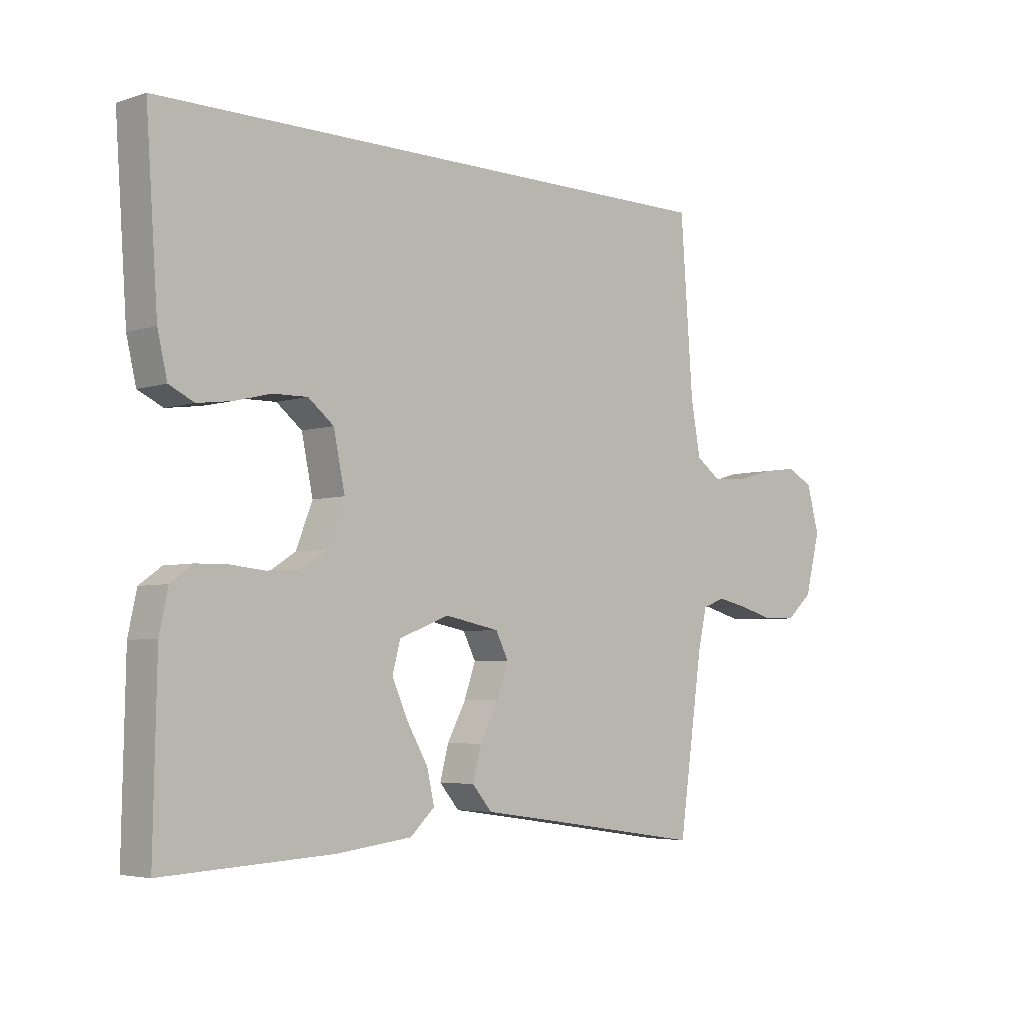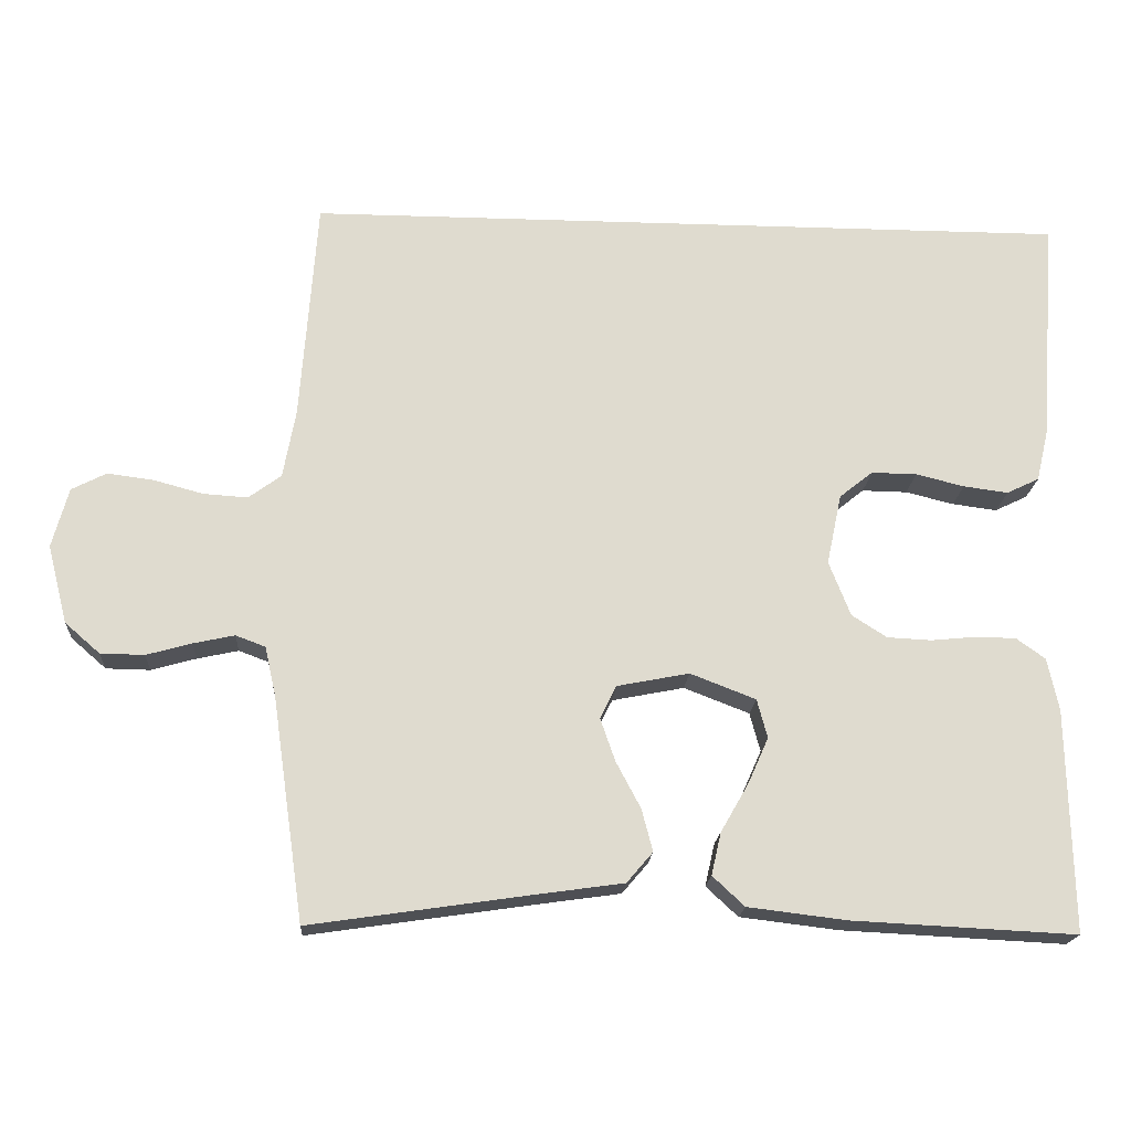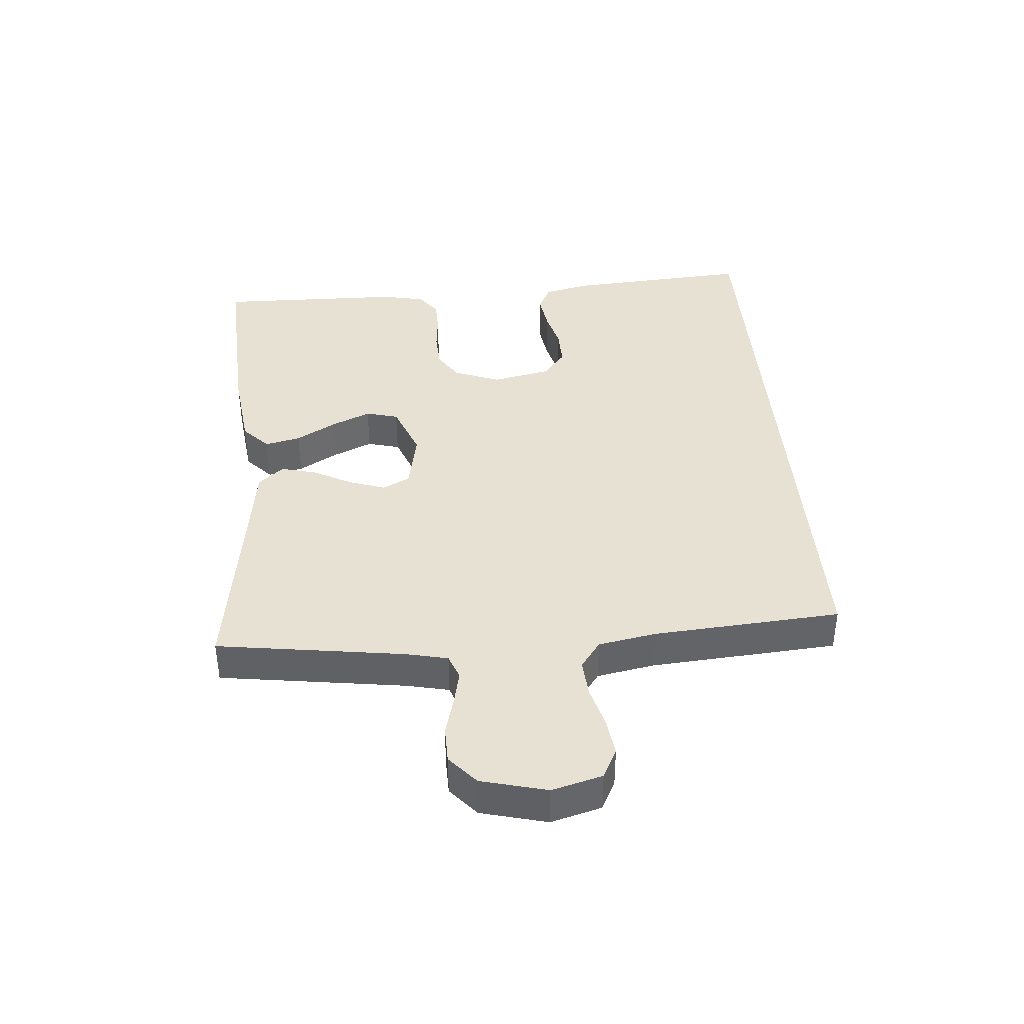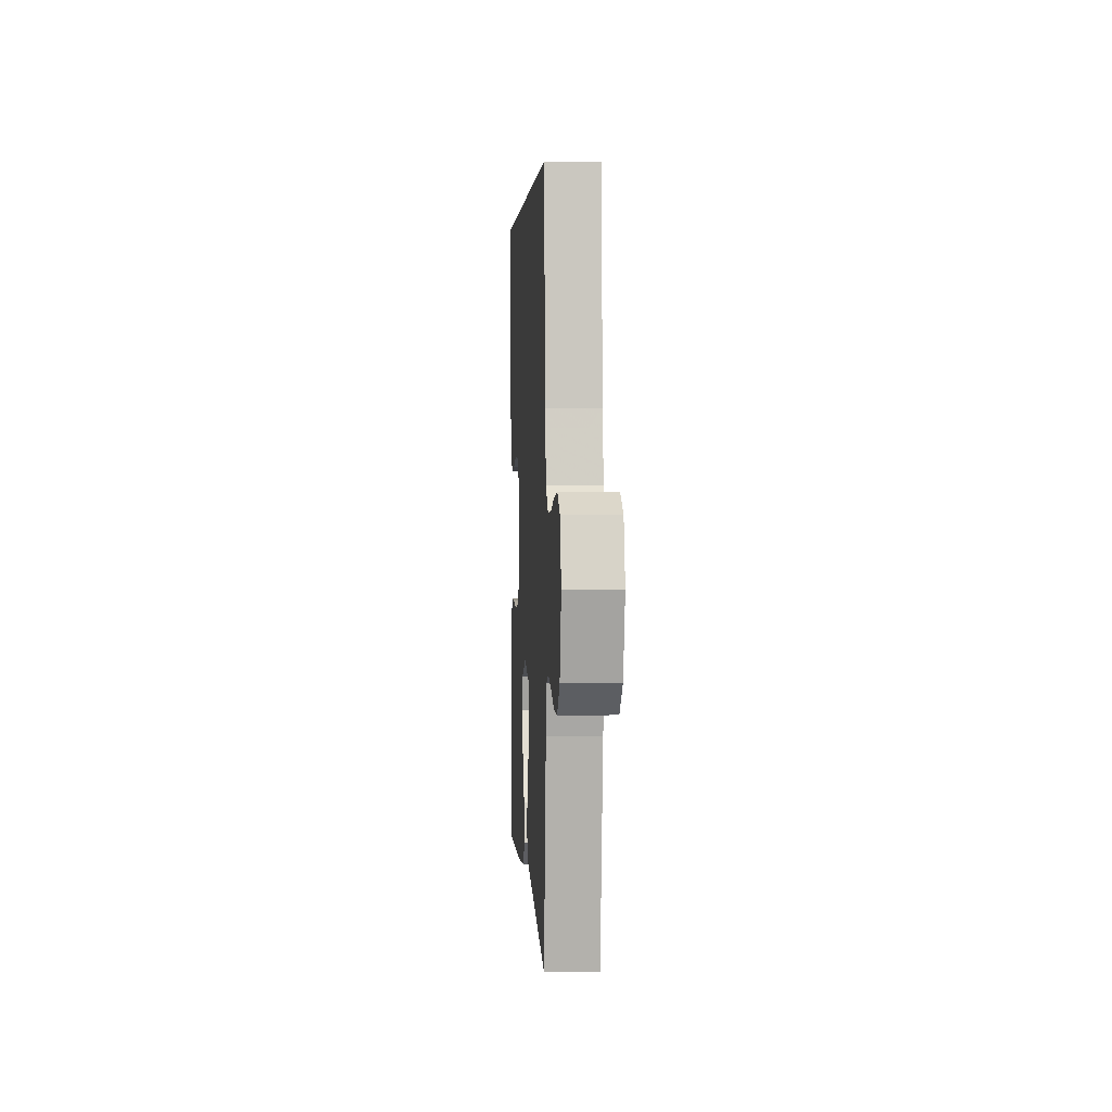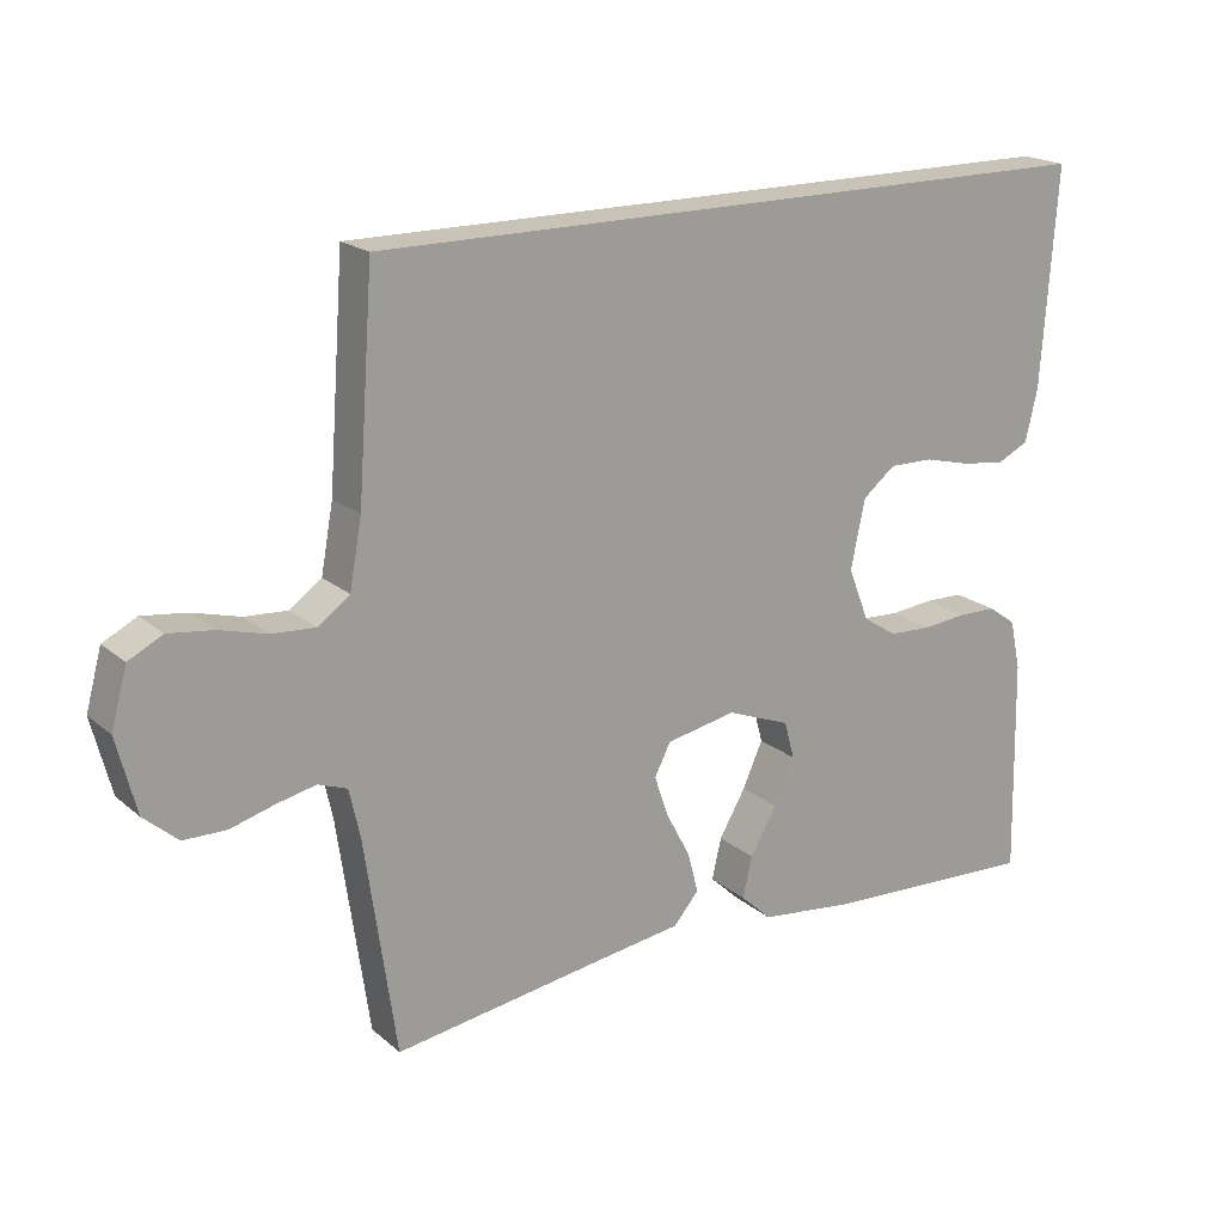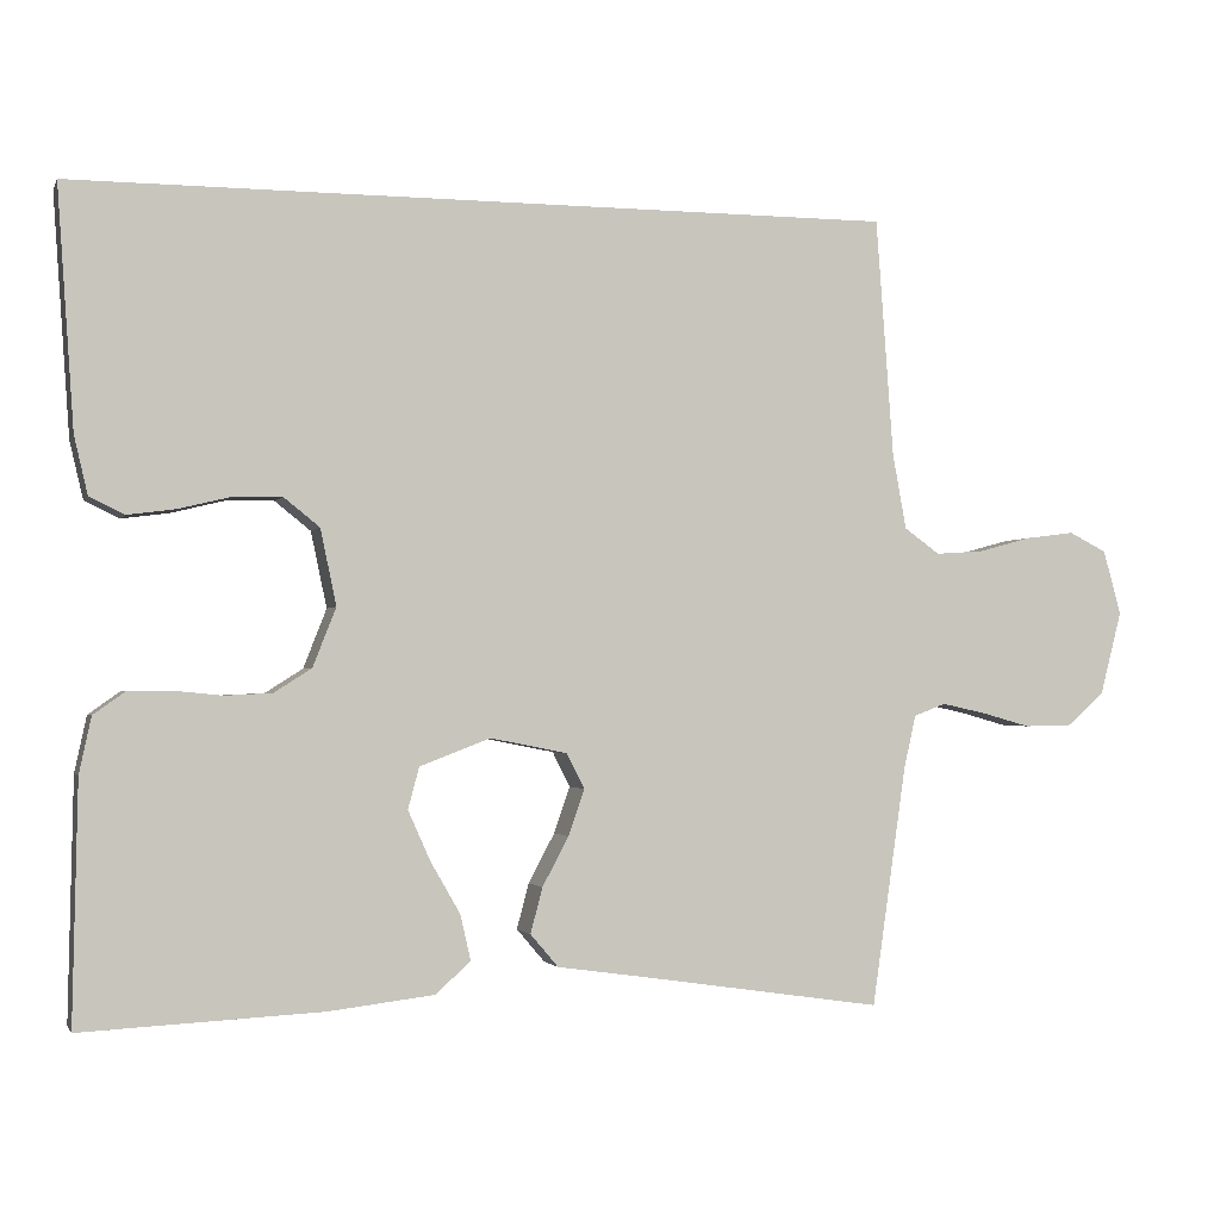
<metadata>
{"format":"obj","ext":"obj","renderer":"f3d","projection":"perspective","resolution":1024,"background":"white","views":[{"elev":-4.6,"azim":136.1,"up":"+Z"},{"elev":-18.8,"azim":-3.6,"up":"+Z"},{"elev":39.4,"azim":-94.7,"up":"+Y"},{"elev":3.1,"azim":-93.4,"up":"+Z"},{"elev":19.4,"azim":-33.6,"up":"+Z"},{"elev":-1.8,"azim":164.2,"up":"+Z"}]}
</metadata>
<code>
v 0.523 0.07 0.5
v 0.502 0.07 0.2
v 0.485 0.07 0.127
v 0.441 0.07 0.106
v 0.381 0.07 0.114
v 0.316 0.07 0.13
v 0.255 0.07 0.131
v 0.21 0.07 0.095
v 0.19 0.07 0
v 0.219 0.07 -0.074
v 0.266 0.07 -0.104
v 0.325 0.07 -0.107
v 0.386 0.07 -0.101
v 0.44 0.07 -0.102
v 0.479 0.07 -0.13
v 0.494 0.07 -0.2
v 0.5 0.07 -0.5
v 0.2 0.07 -0.485
v 0.067 0.07 -0.469
v 0.024 0.07 -0.429
v 0.037 0.07 -0.372
v 0.074 0.07 -0.308
v 0.102 0.07 -0.245
v 0.088 0.07 -0.193
v 0 0.07 -0.159
v -0.097 0.07 -0.178
v -0.119 0.07 -0.222
v -0.099 0.07 -0.28
v -0.066 0.07 -0.342
v -0.051 0.07 -0.399
v -0.086 0.07 -0.44
v -0.2 0.07 -0.456
v -0.5 0.07 -0.5
v -0.543 0.07 -0.2
v -0.558 0.07 -0.133
v -0.598 0.07 -0.118
v -0.653 0.07 -0.13
v -0.714 0.07 -0.147
v -0.773 0.07 -0.146
v -0.82 0.07 -0.105
v -0.847 0.07 0
v -0.825 0.07 0.081
v -0.778 0.07 0.105
v -0.716 0.07 0.097
v -0.65 0.07 0.079
v -0.59 0.07 0.075
v -0.546 0.07 0.107
v -0.529 0.07 0.2
v -0.507 0.07 0.5
v 0.523 0 0.5
v 0.502 0 0.2
v 0.485 0 0.127
v 0.441 0 0.106
v 0.381 0 0.114
v 0.316 0 0.13
v 0.255 0 0.131
v 0.21 0 0.095
v 0.19 0 0
v 0.219 0 -0.074
v 0.266 0 -0.104
v 0.325 0 -0.107
v 0.386 0 -0.101
v 0.44 0 -0.102
v 0.479 0 -0.13
v 0.494 0 -0.2
v 0.5 0 -0.5
v 0.2 0 -0.485
v 0.067 0 -0.469
v 0.024 0 -0.429
v 0.037 0 -0.372
v 0.074 0 -0.308
v 0.102 0 -0.245
v 0.088 0 -0.193
v 0 0 -0.159
v -0.097 0 -0.178
v -0.119 0 -0.222
v -0.099 0 -0.28
v -0.066 0 -0.342
v -0.051 0 -0.399
v -0.086 0 -0.44
v -0.2 0 -0.456
v -0.5 0 -0.5
v -0.543 0 -0.2
v -0.558 0 -0.133
v -0.598 0 -0.118
v -0.653 0 -0.13
v -0.714 0 -0.147
v -0.773 0 -0.146
v -0.82 0 -0.105
v -0.847 0 0
v -0.825 0 0.081
v -0.778 0 0.105
v -0.716 0 0.097
v -0.65 0 0.079
v -0.59 0 0.075
v -0.546 0 0.107
v -0.529 0 0.2
v -0.507 0 0.5
f 48 49 1 2
f 47 48 2
f 46 47 2
f 42 43 44 45
f 42 45 46
f 41 42 46
f 37 38 39 40
f 36 37 40 41
f 35 36 41 46
f 32 33 34
f 28 29 30 31
f 27 28 31 32
f 19 20 21 22
f 19 22 23
f 18 19 23
f 17 18 23 24
f 15 16 17 24
f 12 13 14 15
f 11 12 15 24
f 3 4 5 6
f 2 3 6
f 2 6 7
f 46 2 7
f 35 46 7 8
f 27 32 34 35
f 26 27 35
f 25 26 35 8
f 10 11 24 25
f 9 10 25
f 8 9 25
f 51 50 98 97
f 51 97 96
f 51 96 95
f 94 93 92 91
f 95 94 91
f 95 91 90
f 89 88 87 86
f 90 89 86 85
f 95 90 85 84
f 83 82 81
f 80 79 78 77
f 81 80 77 76
f 71 70 69 68
f 72 71 68
f 72 68 67
f 73 72 67 66
f 73 66 65 64
f 64 63 62 61
f 73 64 61 60
f 55 54 53 52
f 55 52 51
f 56 55 51
f 56 51 95
f 57 56 95 84
f 84 83 81 76
f 84 76 75
f 57 84 75 74
f 74 73 60 59
f 74 59 58
f 74 58 57
f 1 50 51 2
f 2 51 52 3
f 3 52 53 4
f 4 53 54 5
f 5 54 55 6
f 6 55 56 7
f 7 56 57 8
f 8 57 58 9
f 9 58 59 10
f 10 59 60 11
f 11 60 61 12
f 12 61 62 13
f 13 62 63 14
f 14 63 64 15
f 15 64 65 16
f 16 65 66 17
f 17 66 67 18
f 18 67 68 19
f 19 68 69 20
f 20 69 70 21
f 21 70 71 22
f 22 71 72 23
f 23 72 73 24
f 24 73 74 25
f 25 74 75 26
f 26 75 76 27
f 27 76 77 28
f 28 77 78 29
f 29 78 79 30
f 30 79 80 31
f 31 80 81 32
f 32 81 82 33
f 33 82 83 34
f 34 83 84 35
f 35 84 85 36
f 36 85 86 37
f 37 86 87 38
f 38 87 88 39
f 39 88 89 40
f 40 89 90 41
f 41 90 91 42
f 42 91 92 43
f 43 92 93 44
f 44 93 94 45
f 45 94 95 46
f 46 95 96 47
f 47 96 97 48
f 48 97 98 49
f 49 98 50 1

</code>
